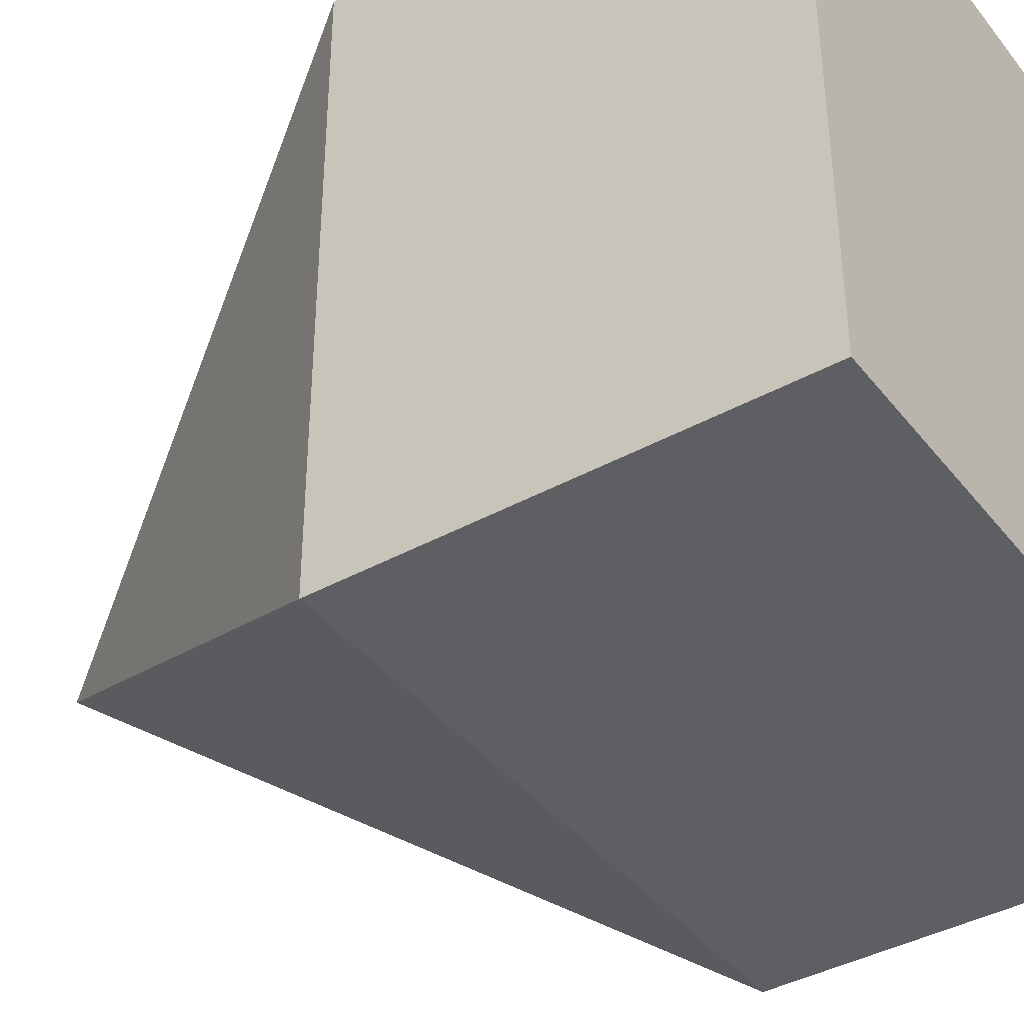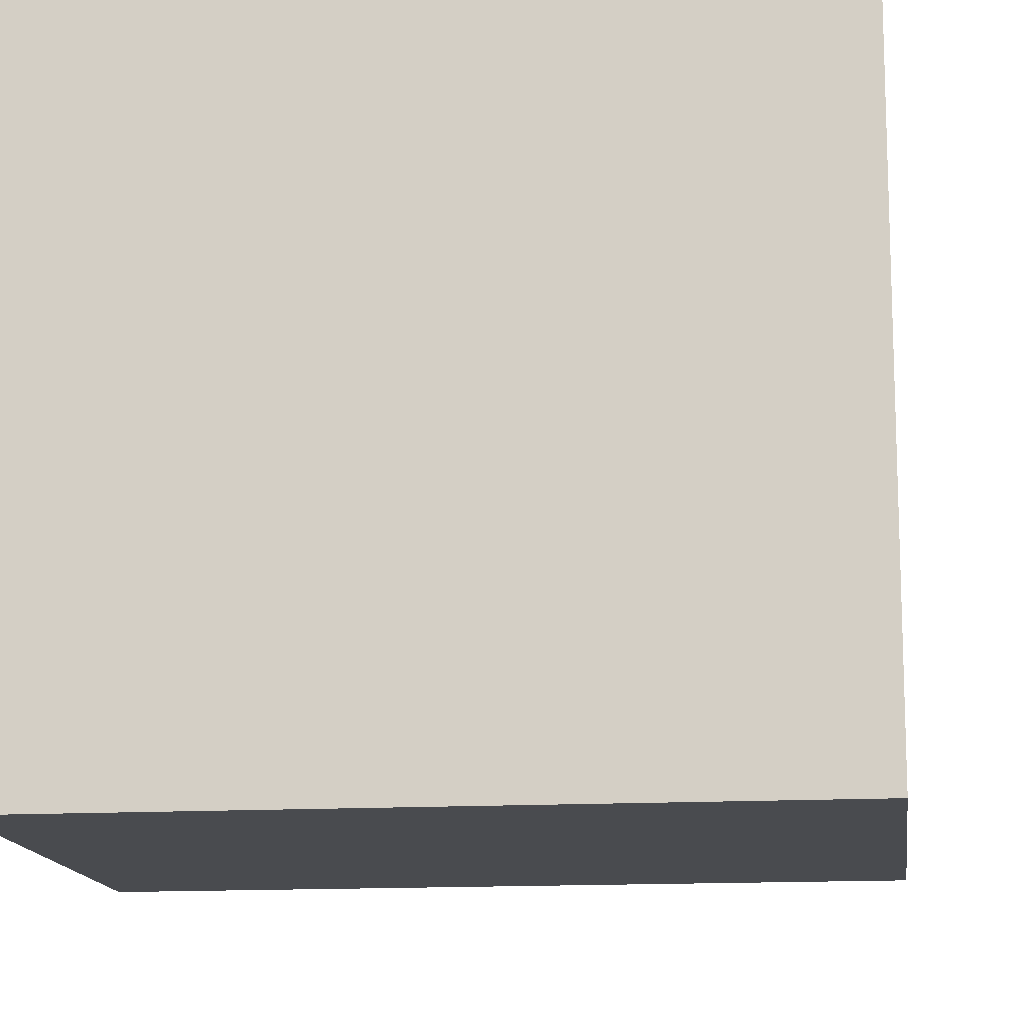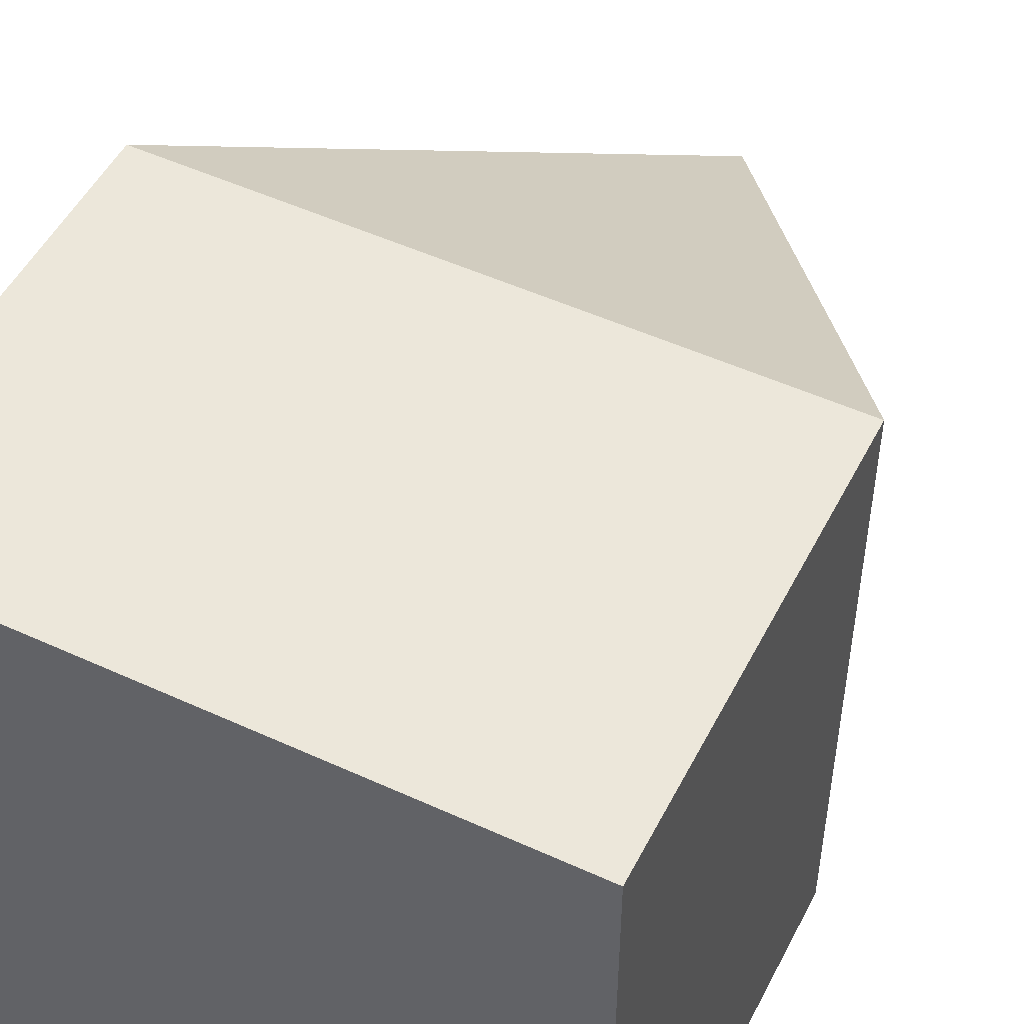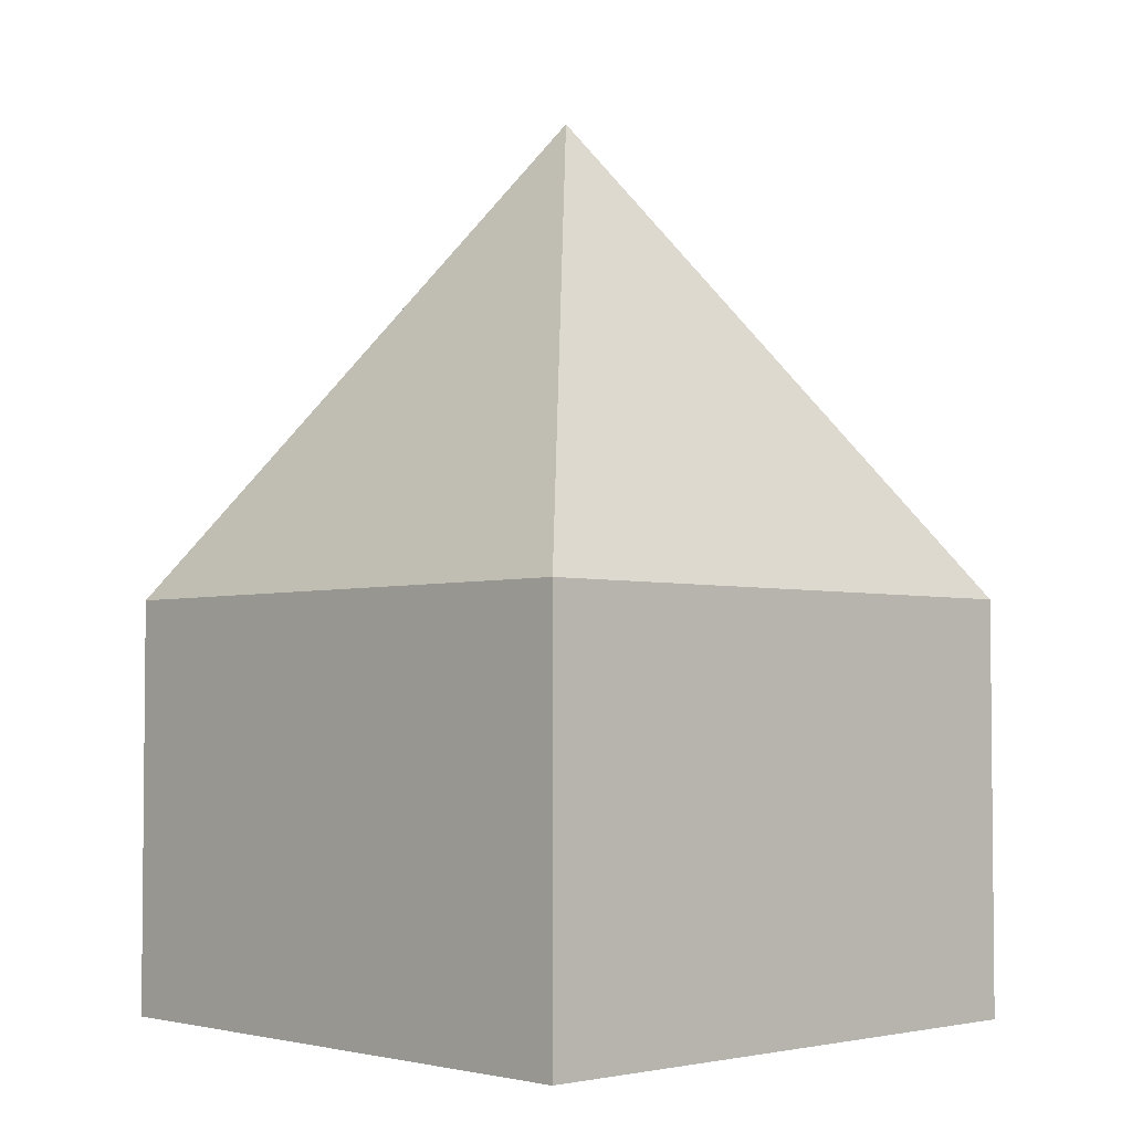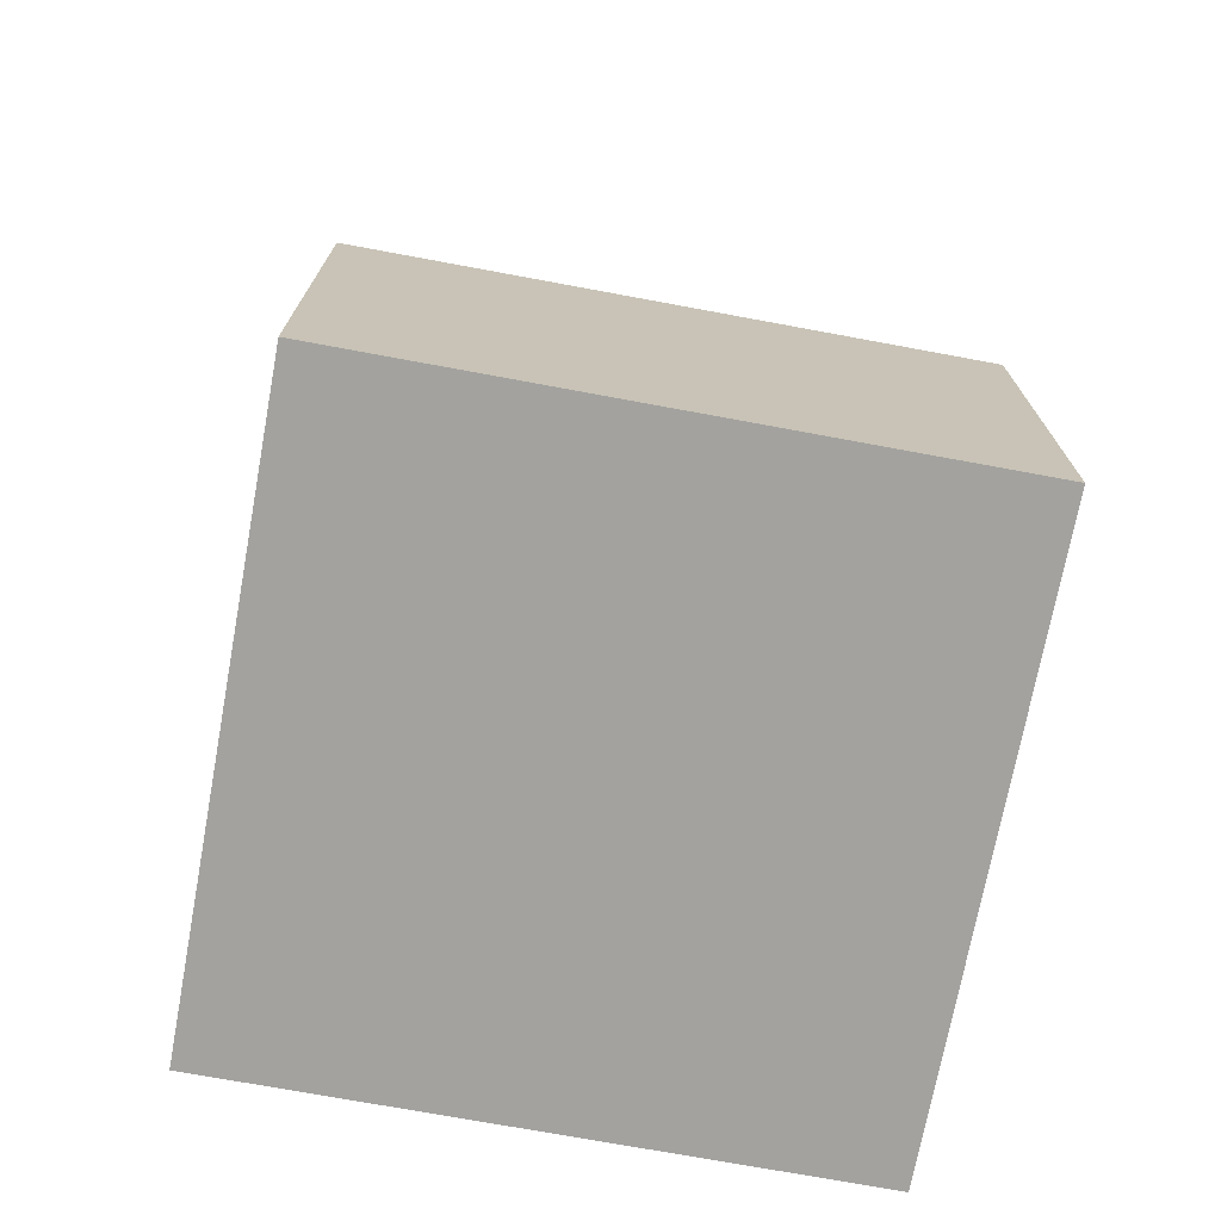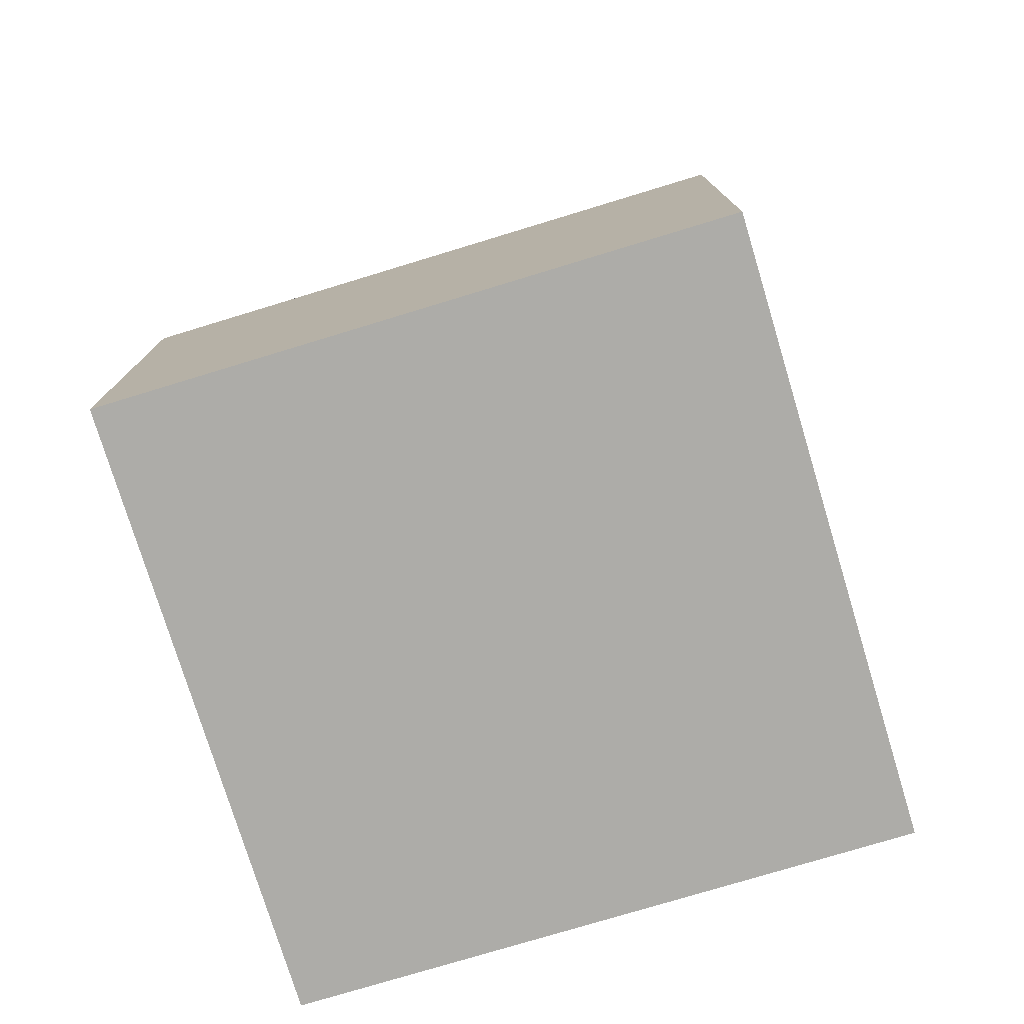
<metadata>
{"format":"obj","ext":"obj","renderer":"f3d","projection":"perspective","resolution":1024,"background":"white","views":[{"elev":-40.1,"azim":124.2,"up":"+Y"},{"elev":-13.9,"azim":-172.9,"up":"+Y"},{"elev":50.7,"azim":-153.4,"up":"+Y"},{"elev":-3.4,"azim":136.5,"up":"+Z"},{"elev":-72.5,"azim":-10.5,"up":"+Z"},{"elev":-76.7,"azim":-73.1,"up":"+Z"}]}
</metadata>
<code>
v 0.01333 0.02667 -0.0166
v 0.01333 0 -0.0166
v 0.01333 0.02667 0.001881
v 0.01333 0 0.001881
v -0.01333 0.02667 -0.0166
v -0.01333 0 -0.0166
v -0.01333 0.02667 0.001881
v -0.01333 0 0.001881
v 0 0.01333 0.0234
f 5 3 1
f 7 8 9
f 7 6 8
f 2 8 6
f 1 4 2
f 5 2 6
f 8 4 9
f 3 7 9
f 4 3 9
f 5 7 3
f 7 5 6
f 2 4 8
f 1 3 4
f 5 1 2

</code>
